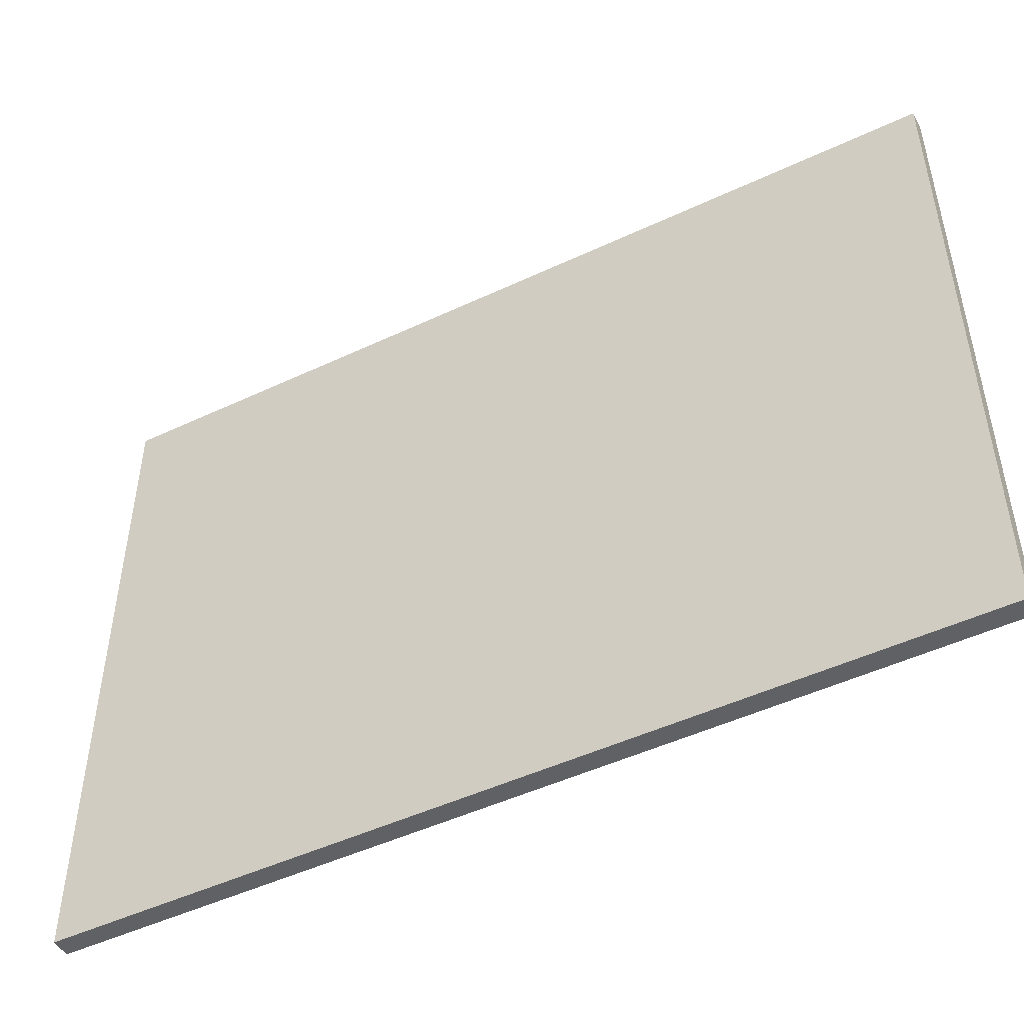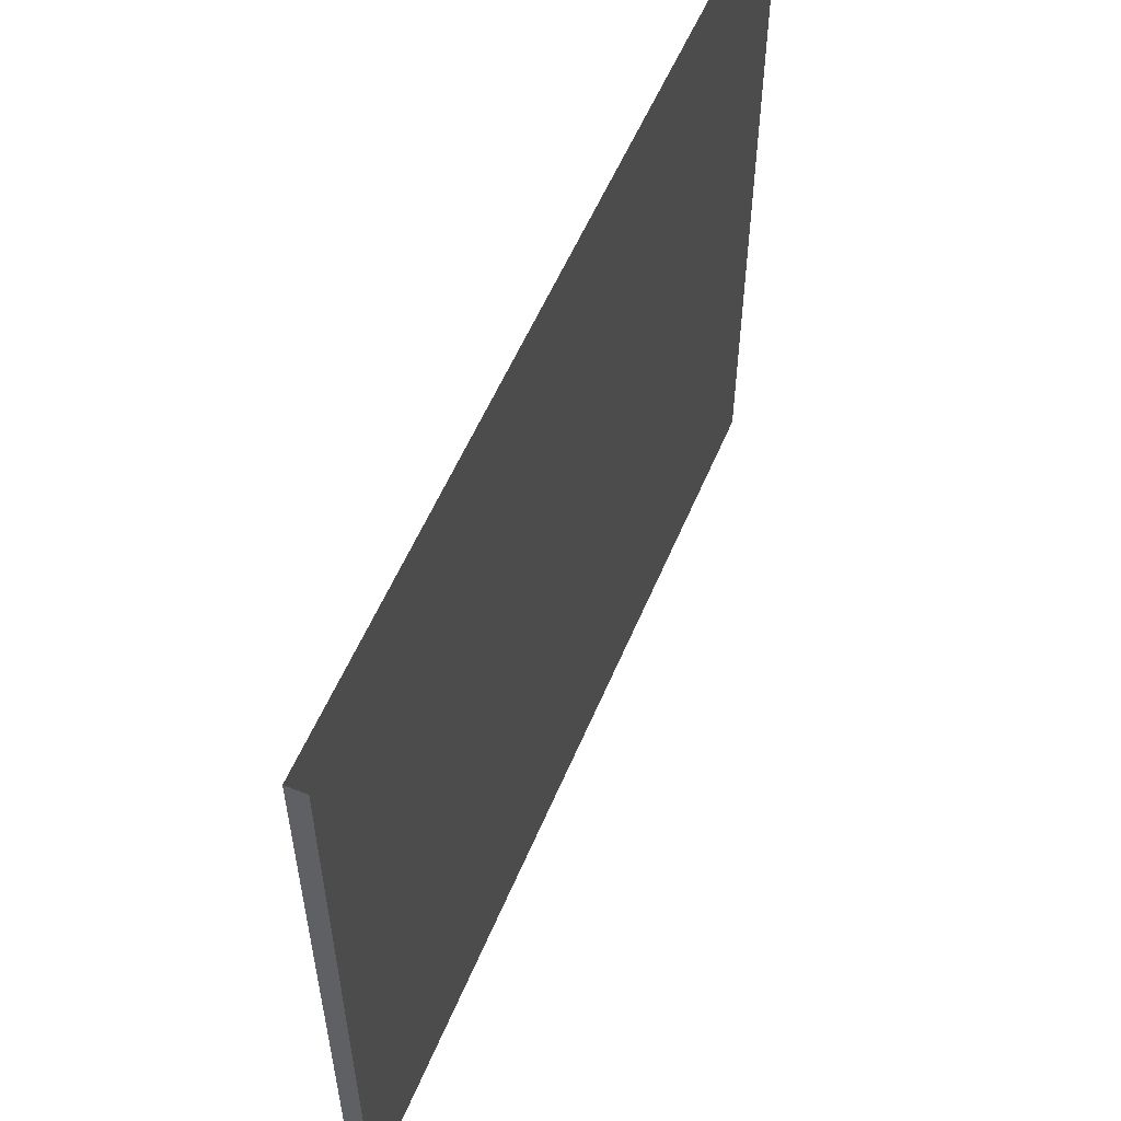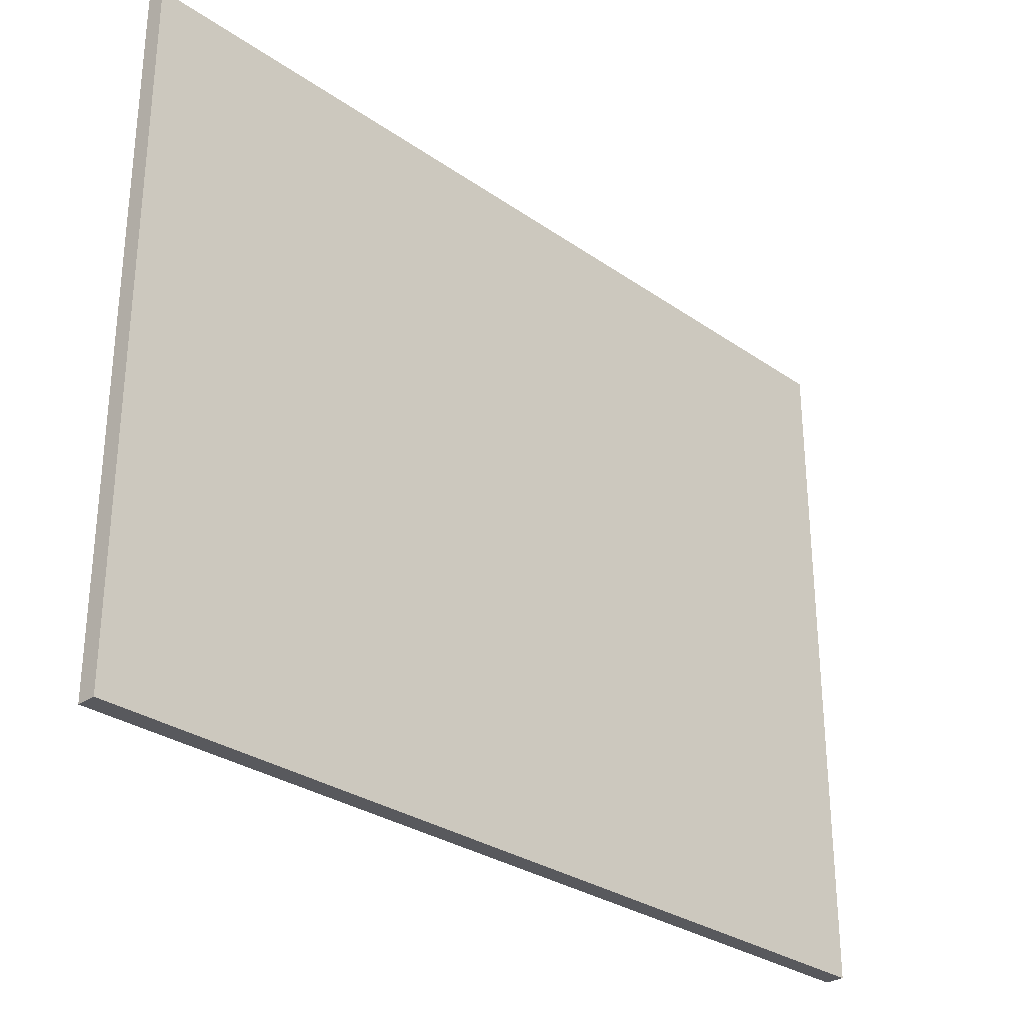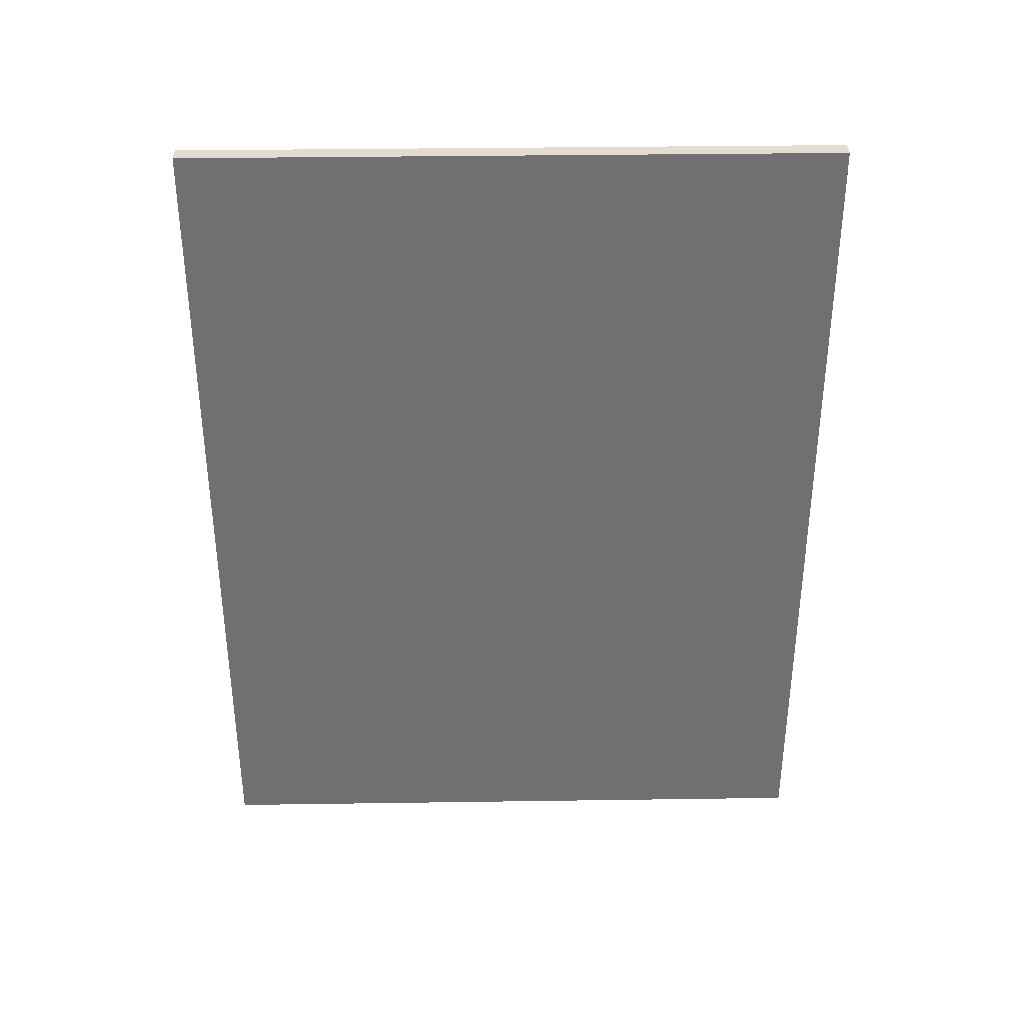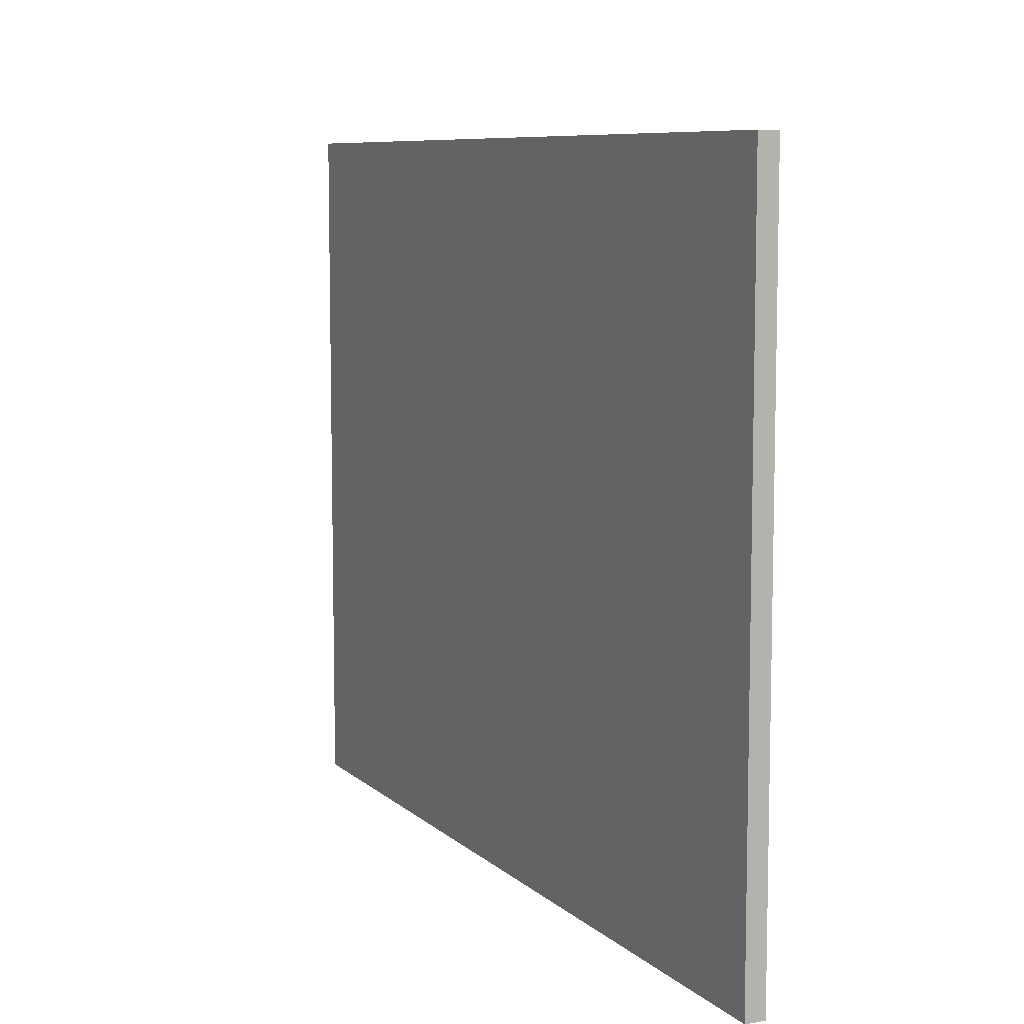
<metadata>
{"format":"obj","ext":"obj","renderer":"f3d","projection":"perspective","resolution":1024,"background":"white","views":[{"elev":-48.5,"azim":-62.3,"up":"+Z"},{"elev":55.7,"azim":22.5,"up":"+Z"},{"elev":-29.8,"azim":-135.4,"up":"+Z"},{"elev":35.1,"azim":88.9,"up":"+Y"},{"elev":8.2,"azim":-25.0,"up":"+Z"}]}
</metadata>
<code>
o E1_1/E1/mesh7/mesh7-geometry#mesh7-geometry
v 0.1908 -0.3997 -0.5591
v 0.1674 -0.3997 -0.5591
v 0.1908 0.7019 -0.5591
v 0.1908 -0.3997 0.2847
v 0.1674 0.7019 -0.5591
v 0.1674 -0.3997 0.2847
v 0.1674 0.7019 0.2847
v 0.1908 0.7019 0.2847
f 1 2 3
f 1 4 2
f 5 3 2
f 6 2 4
f 5 7 3
f 5 2 7
f 6 7 2
f 8 3 7
f 3 2 1
f 2 4 1
f 2 3 5
f 4 3 1
f 4 2 6
f 3 7 5
f 7 2 5
f 3 4 8
f 2 7 6
f 7 3 8
f 1 3 4
f 8 4 3

</code>
